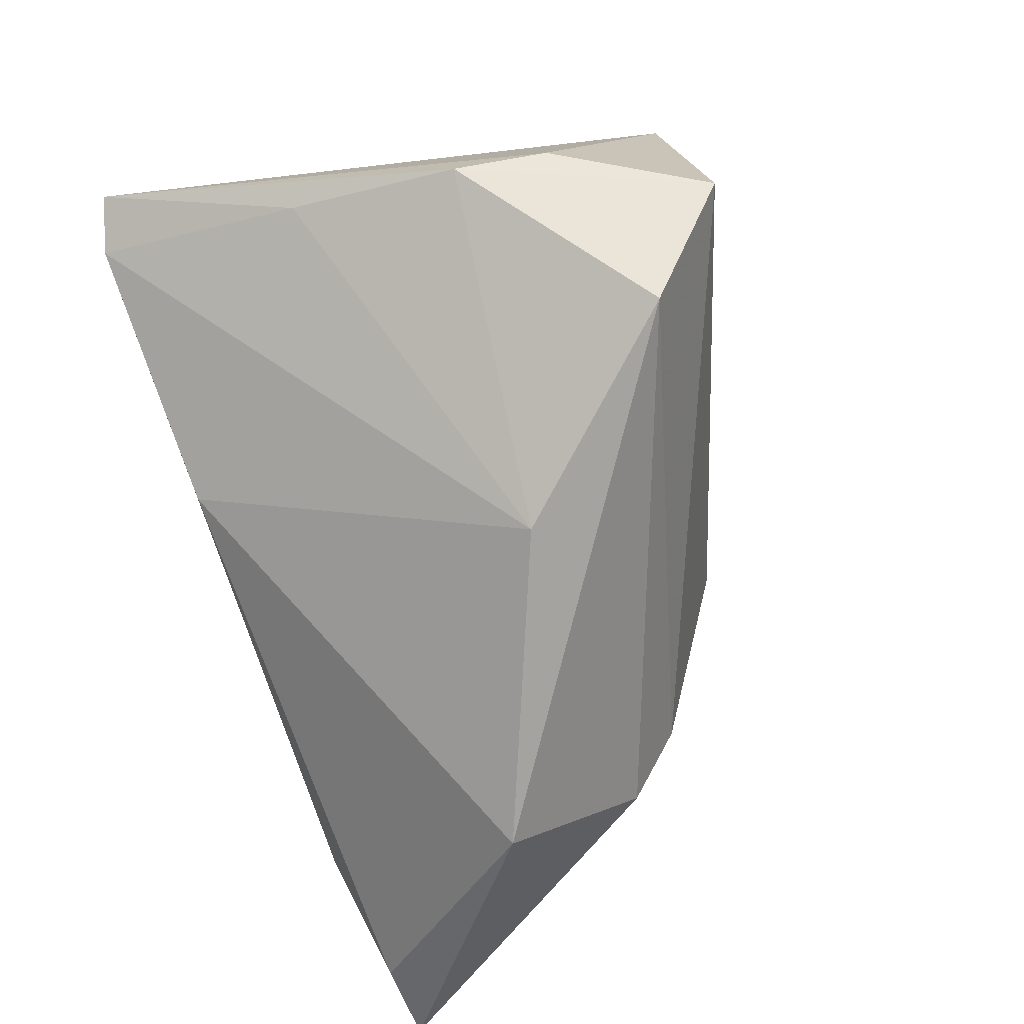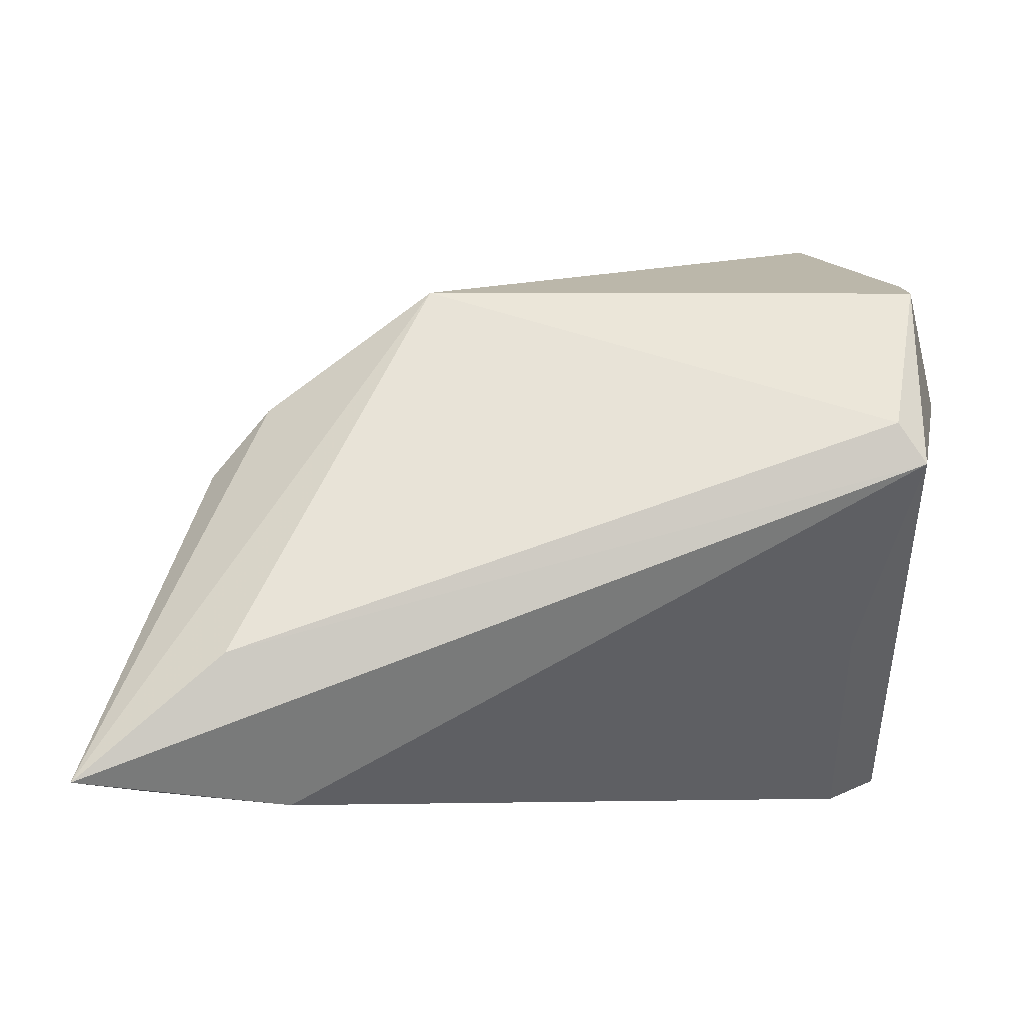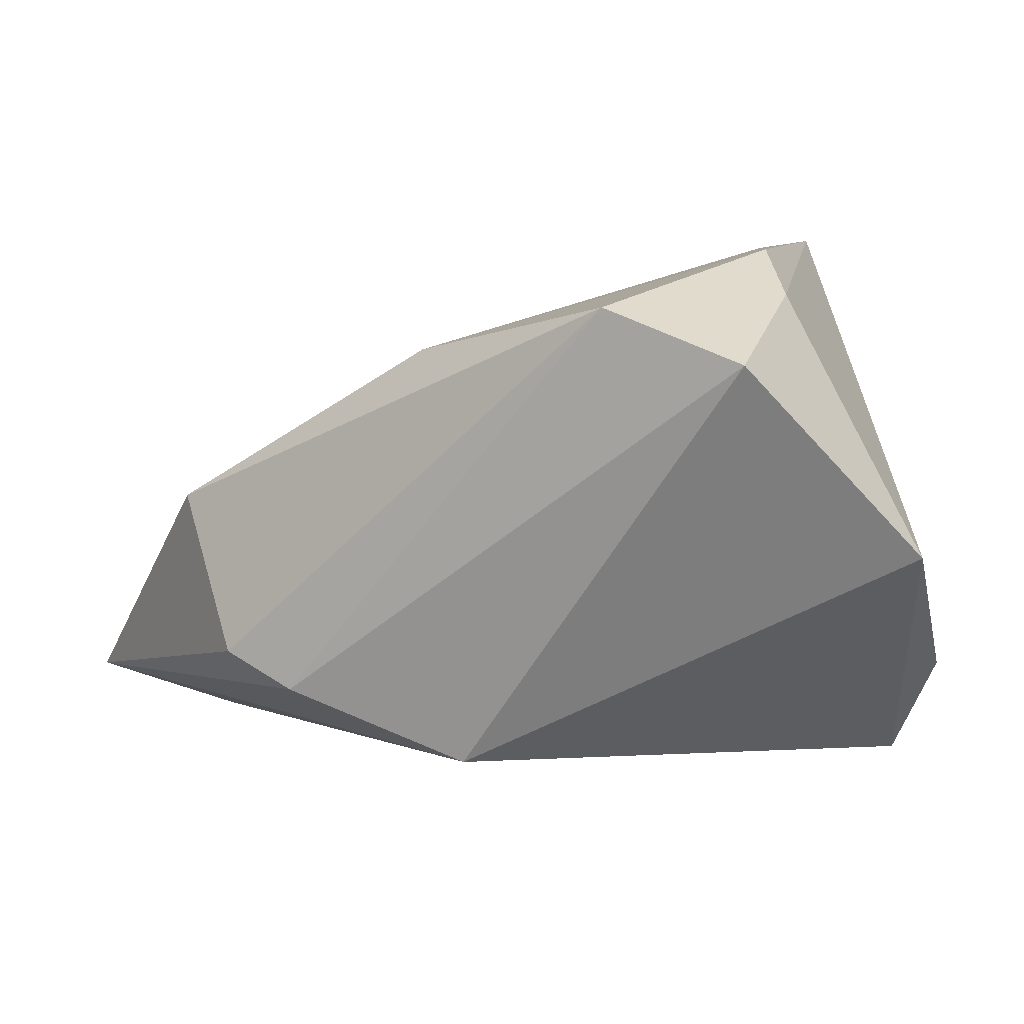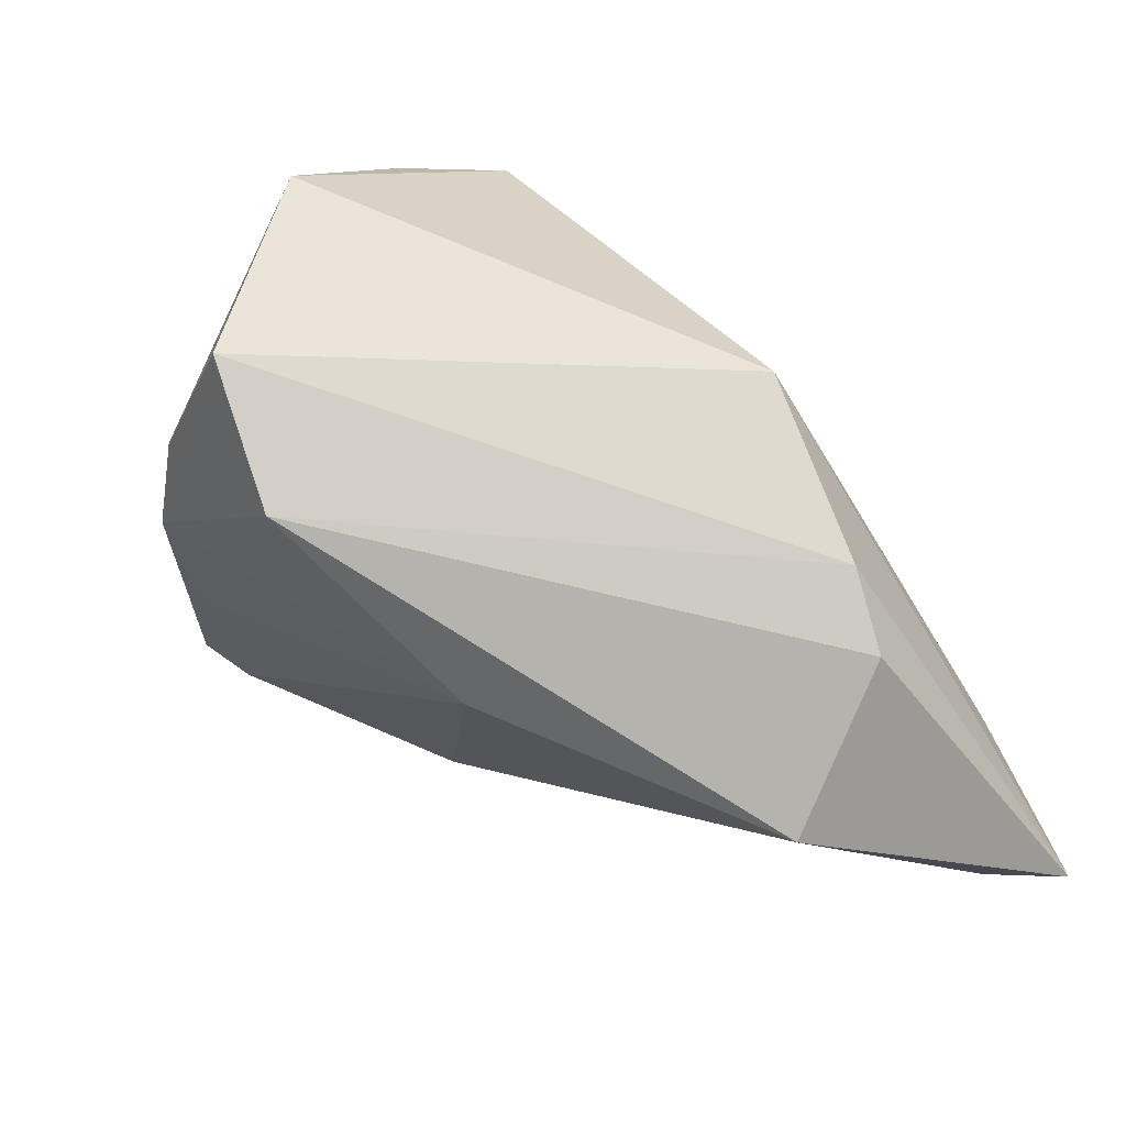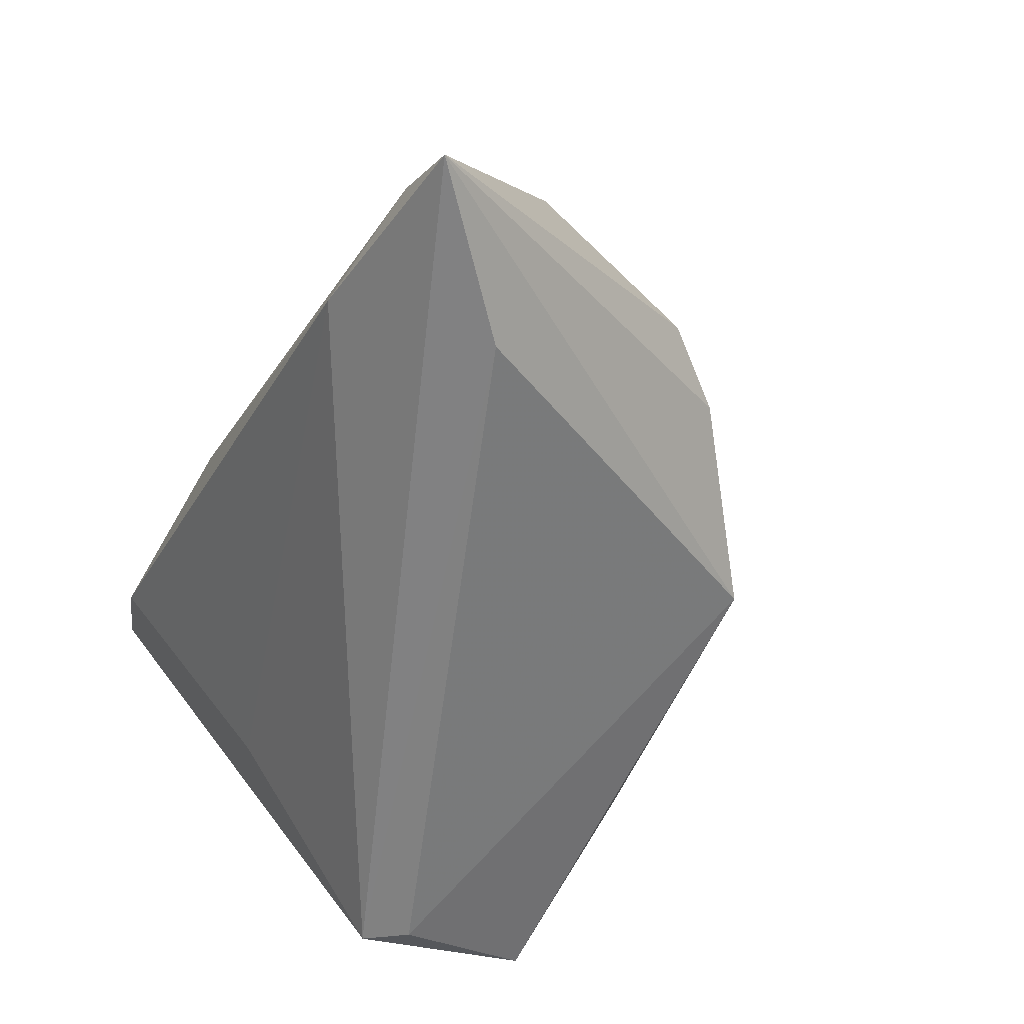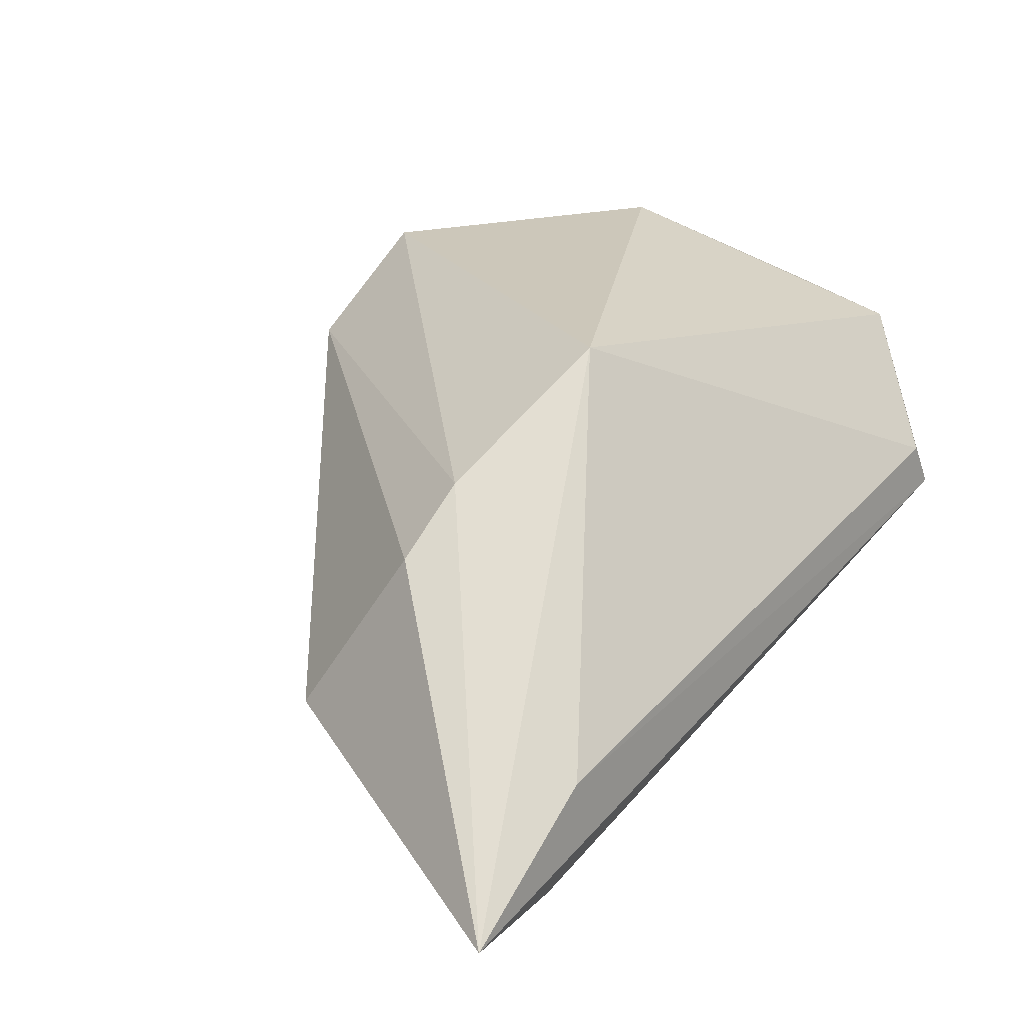
<metadata>
{"format":"obj","ext":"obj","renderer":"f3d","projection":"perspective","resolution":1024,"background":"white","views":[{"elev":69.4,"azim":68.0,"up":"+Z"},{"elev":-6.6,"azim":174.0,"up":"+Y"},{"elev":28.1,"azim":166.1,"up":"+Z"},{"elev":37.0,"azim":50.3,"up":"+Y"},{"elev":-60.3,"azim":62.8,"up":"+Z"},{"elev":11.1,"azim":127.7,"up":"+Y"}]}
</metadata>
<code>
v -0.03041 0.008373 -0.0319
v 0.0488 -0.01388 0.003094
v -0.03086 -0.01534 -0.008048
v 0.06054 -0.0318 -0.0314
v -0.04122 0.01415 -0.009
v 0.02032 -8.454e-05 0.02642
v -0.04005 -0.0039 -0.002383
v 0.0444 -0.01789 -0.0319
v -0.02054 0.006729 0.03814
v 0.05313 -0.03277 -0.02475
v -0.03509 -0.03437 0.02051
v -0.03753 0.02907 -0.009202
v -0.00421 -0.03437 0.01023
v 0.04019 0.01172 -0.01197
v -0.04135 -0.03205 0.02274
v 0.02144 0.02536 -0.01672
v -0.02677 -0.01172 0.03075
v 0.004295 0.02204 0.03935
v 0.04667 0.003987 -0.01012
v -0.01917 0.01777 0.03685
v -0.0337 0.003739 -0.03168
v -0.02986 0.03809 0.0114
v -0.03454 0.02503 -0.02373
v 0.03709 -0.03437 -0.02266
v -0.008243 0.03468 0.03642
f 8 16 4
f 1 16 8
f 4 21 8
f 8 21 1
f 24 21 4
f 6 13 2
f 17 9 15
f 6 9 17
f 25 9 18
f 18 9 6
f 6 2 18
f 15 21 11
f 11 24 13
f 11 13 6
f 11 17 15
f 6 17 11
f 1 21 23
f 23 16 1
f 5 23 21
f 12 23 5
f 25 16 22
f 16 23 22
f 22 23 12
f 22 5 15
f 12 5 22
f 4 2 10
f 10 2 13
f 10 24 4
f 13 24 10
f 19 18 2
f 19 2 4
f 21 24 3
f 3 11 21
f 24 11 3
f 7 5 21
f 7 21 15
f 15 5 7
f 20 9 25
f 25 22 20
f 15 9 20
f 20 22 15
f 25 18 14
f 18 19 14
f 14 16 25
f 4 16 14
f 14 19 4

</code>
